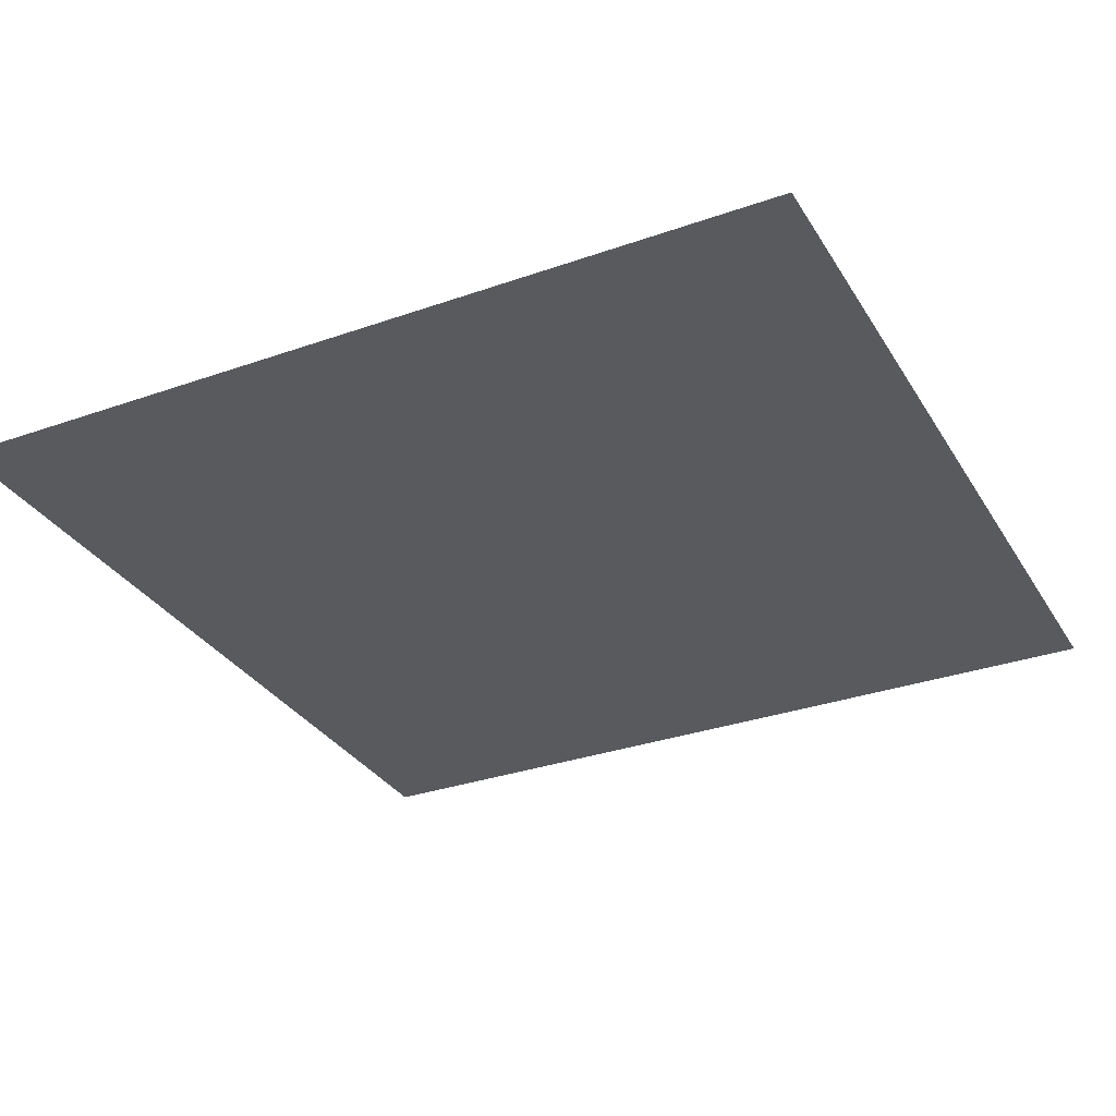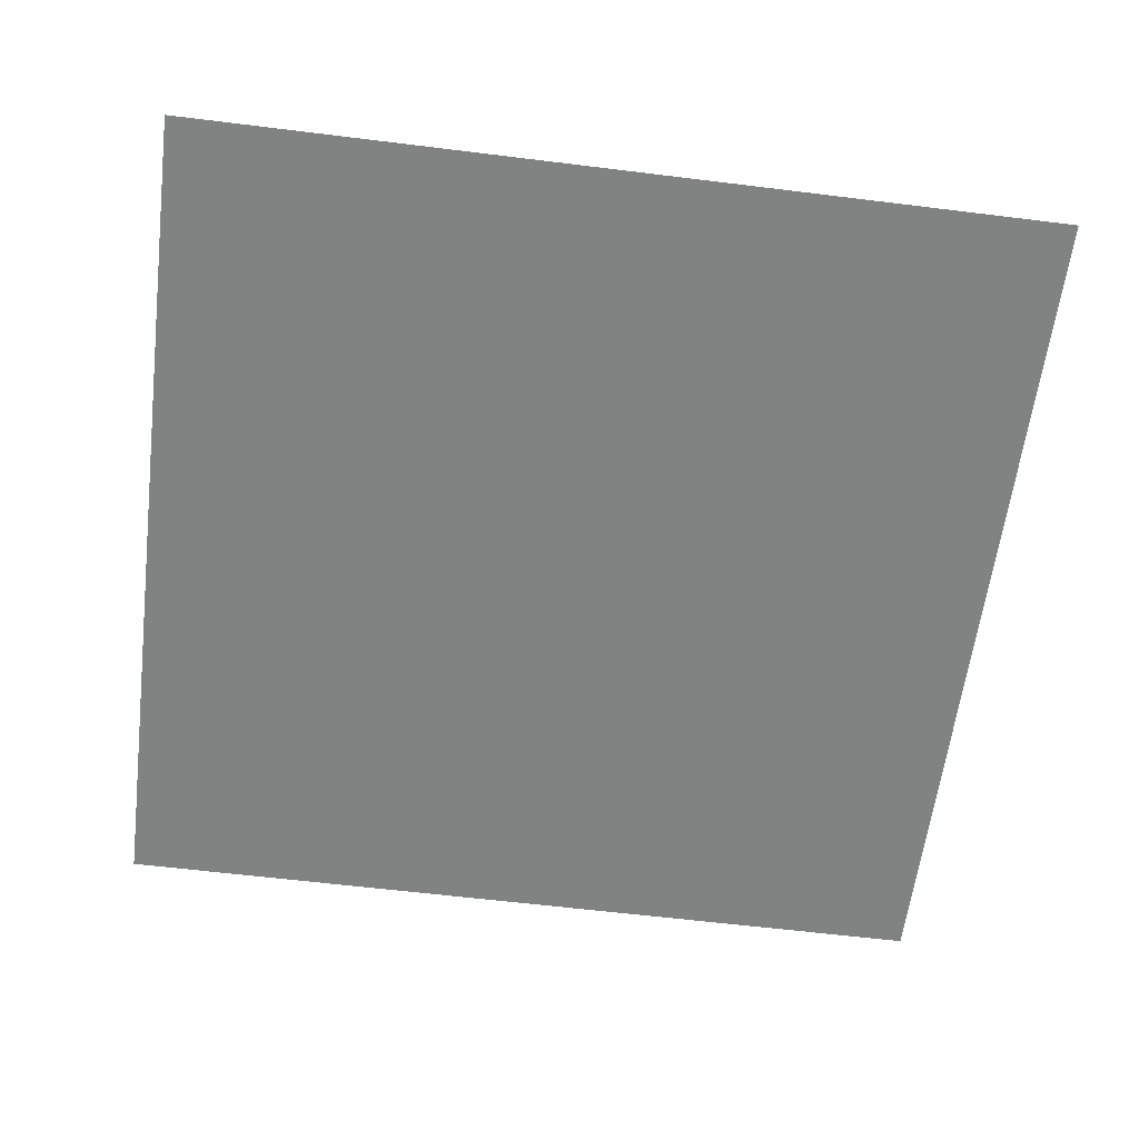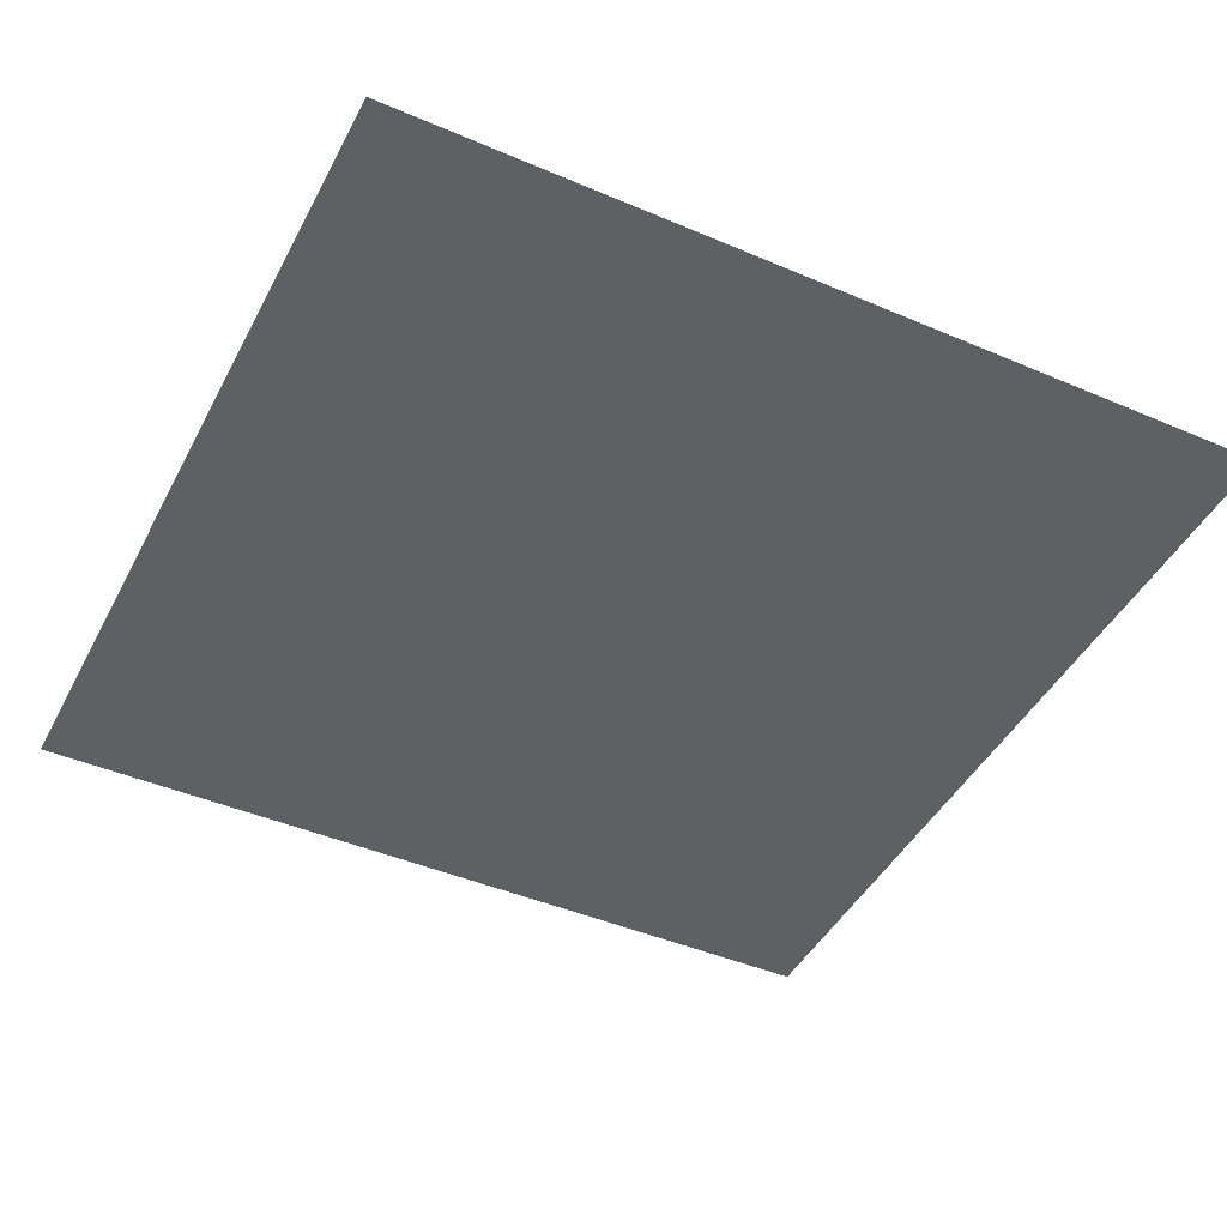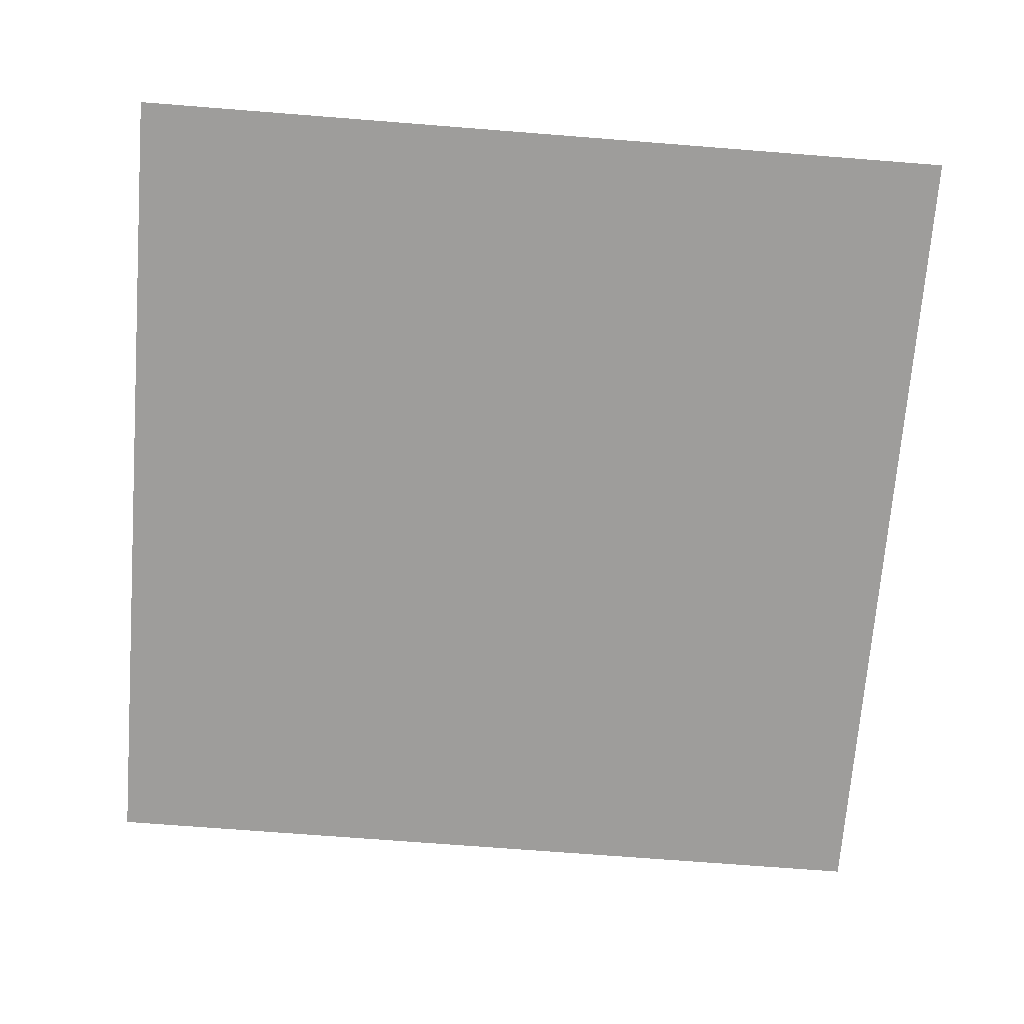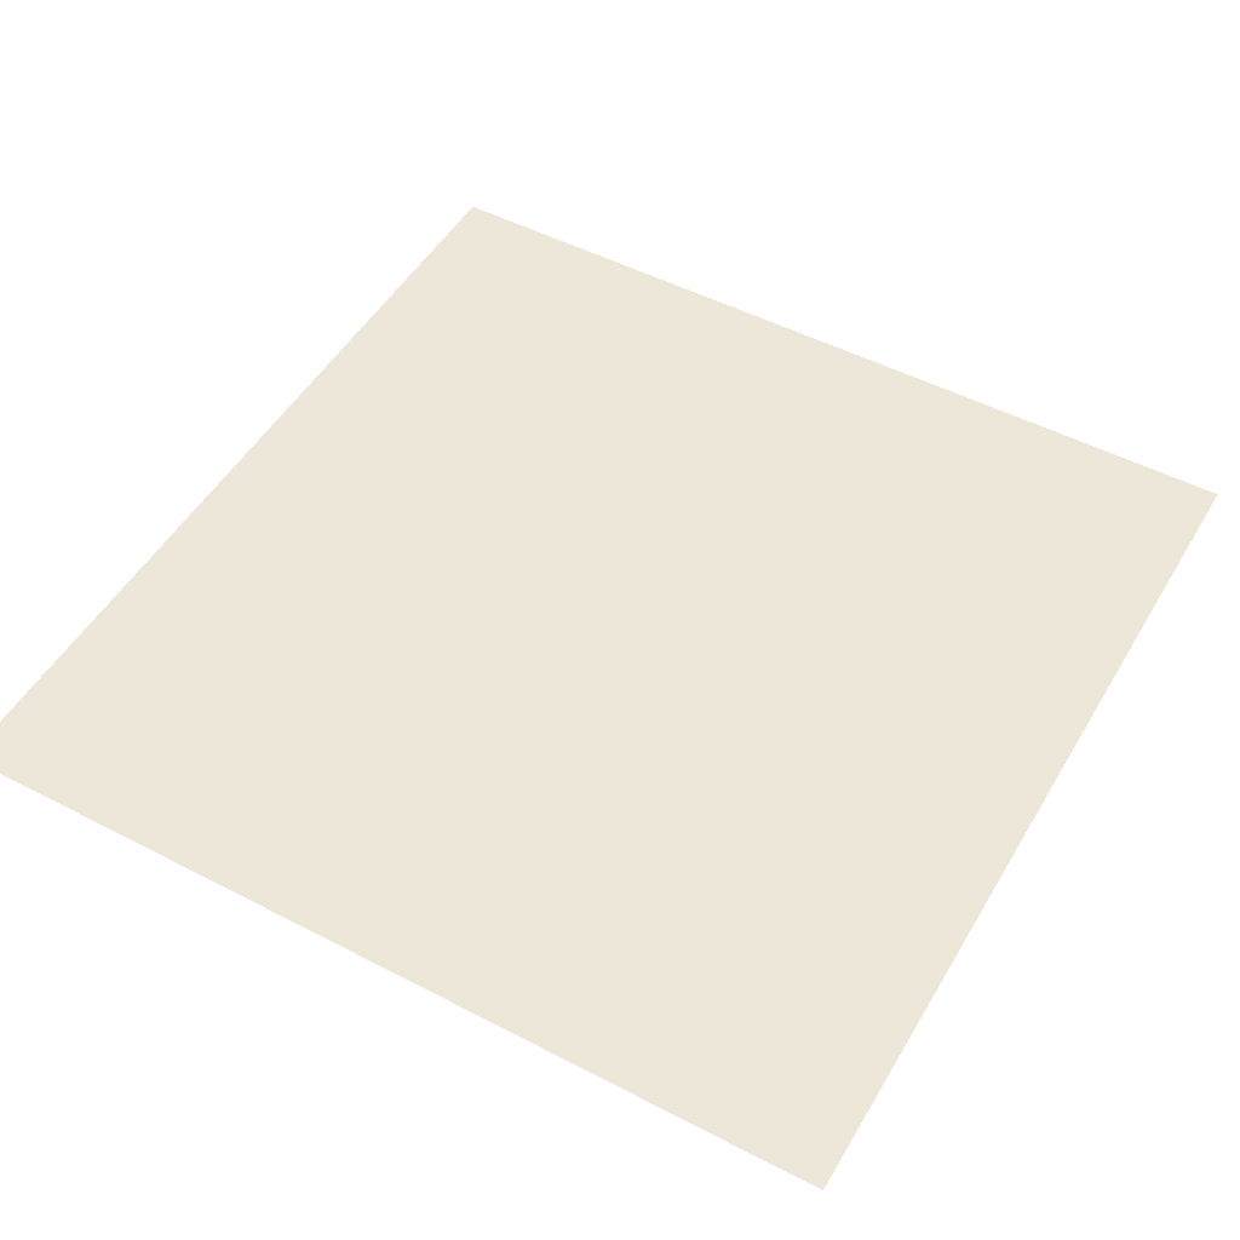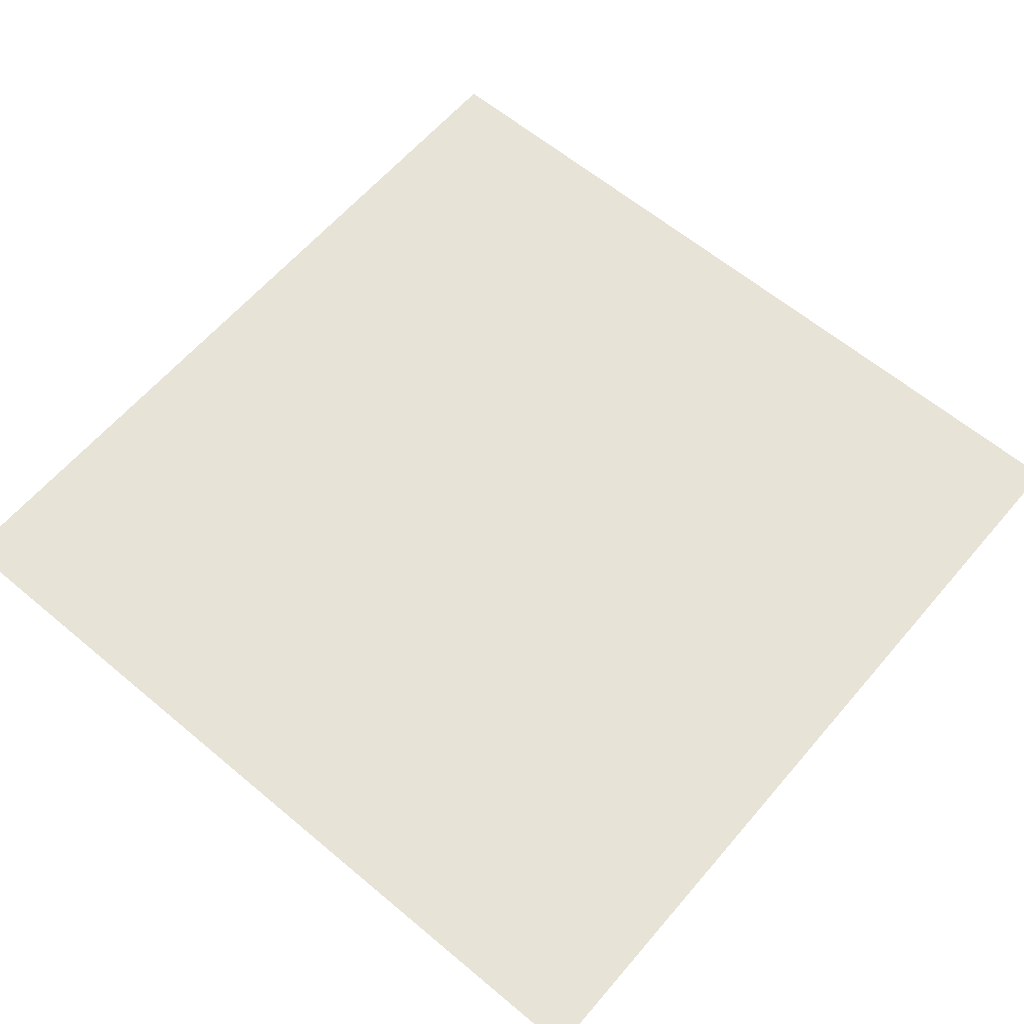
<metadata>
{"format":"obj","ext":"obj","renderer":"f3d","projection":"perspective","resolution":1024,"background":"white","views":[{"elev":-31.6,"azim":26.5,"up":"+Z"},{"elev":-60.6,"azim":172.8,"up":"+Z"},{"elev":-44.7,"azim":63.6,"up":"+Z"},{"elev":-70.6,"azim":-4.5,"up":"+Z"},{"elev":50.2,"azim":29.7,"up":"+Z"},{"elev":61.8,"azim":40.4,"up":"+Z"}]}
</metadata>
<code>
v 1 2 0
v -1 2 0
v 1 0 0
v -1 0 0
f 2 3 1
f 2 4 3

</code>
